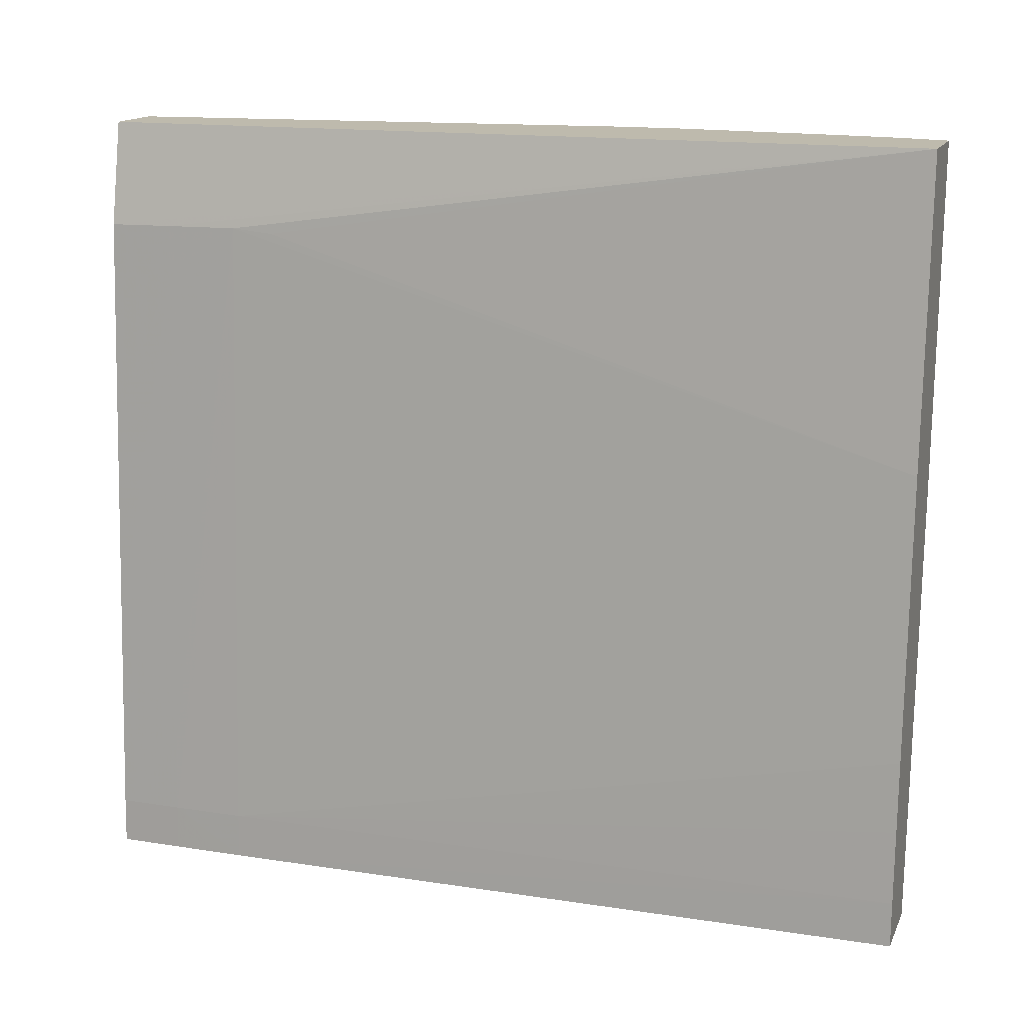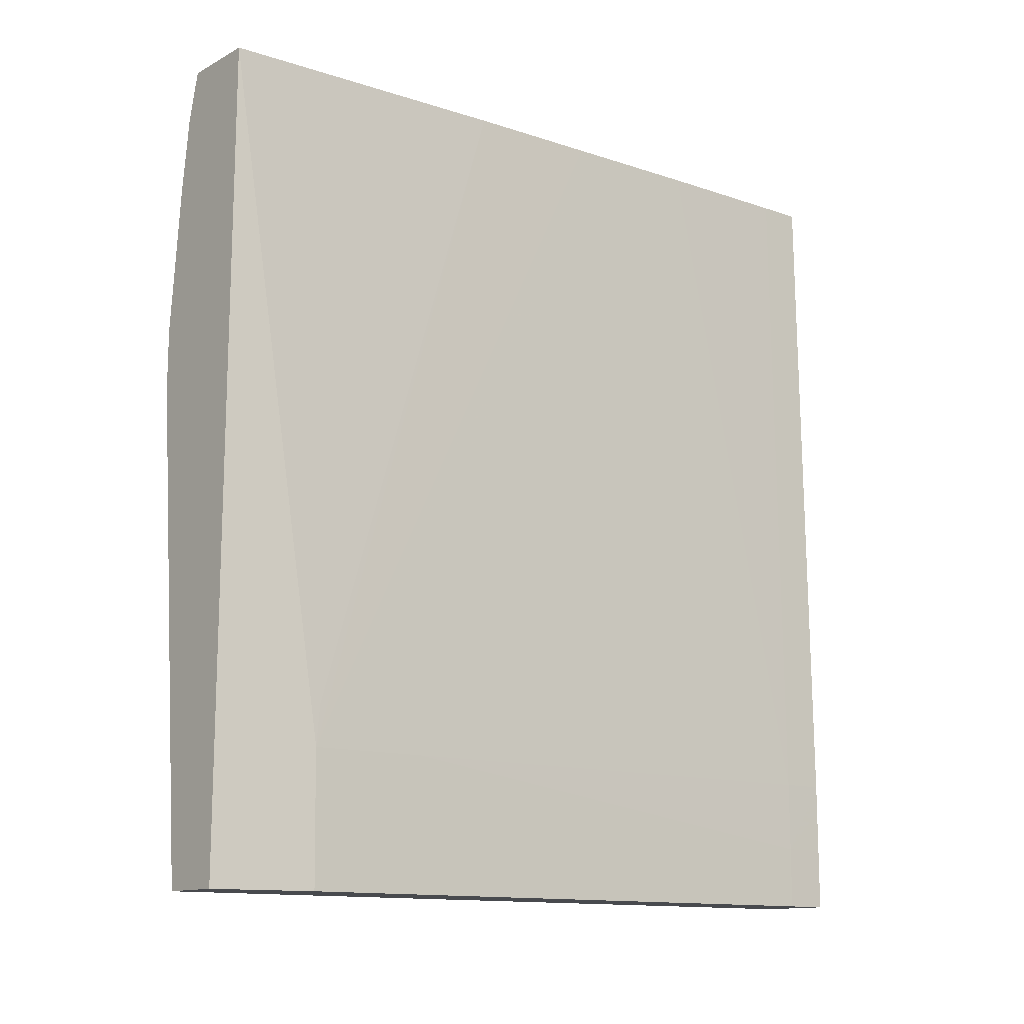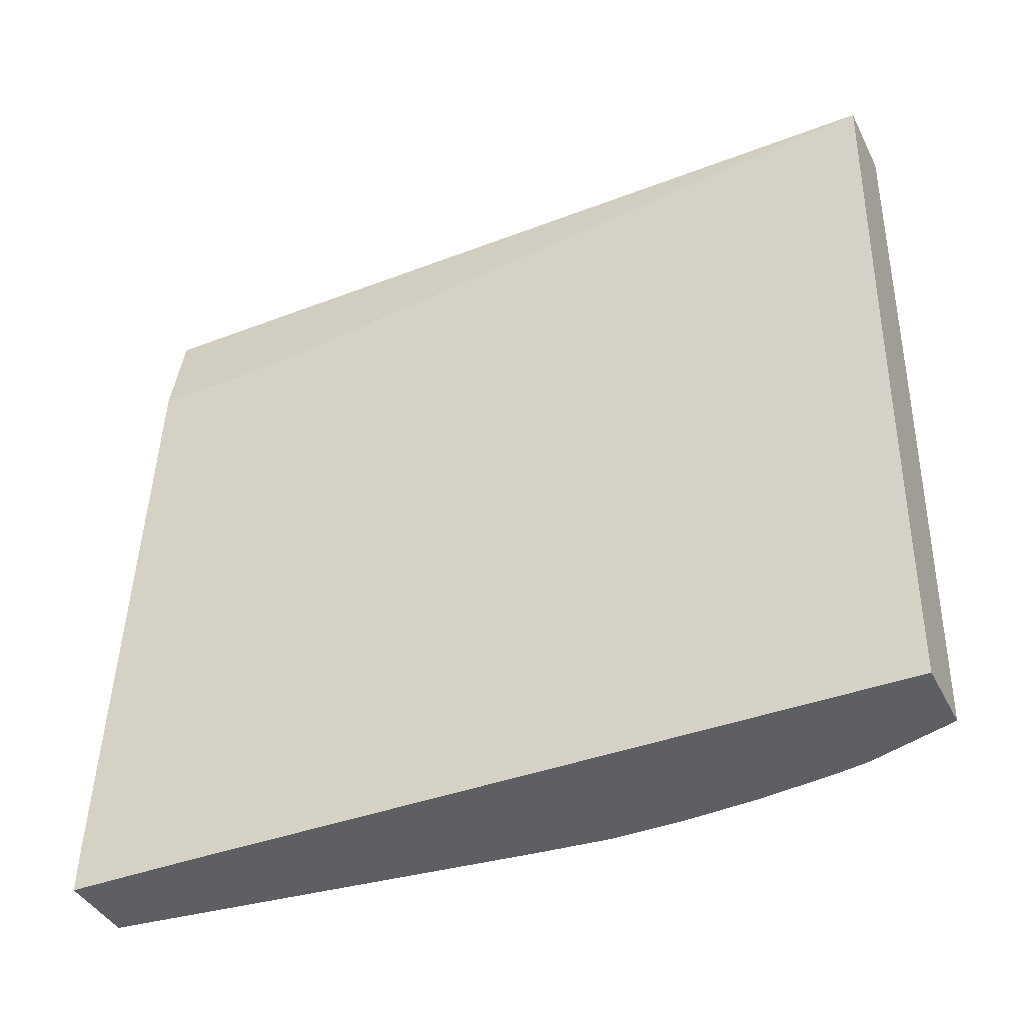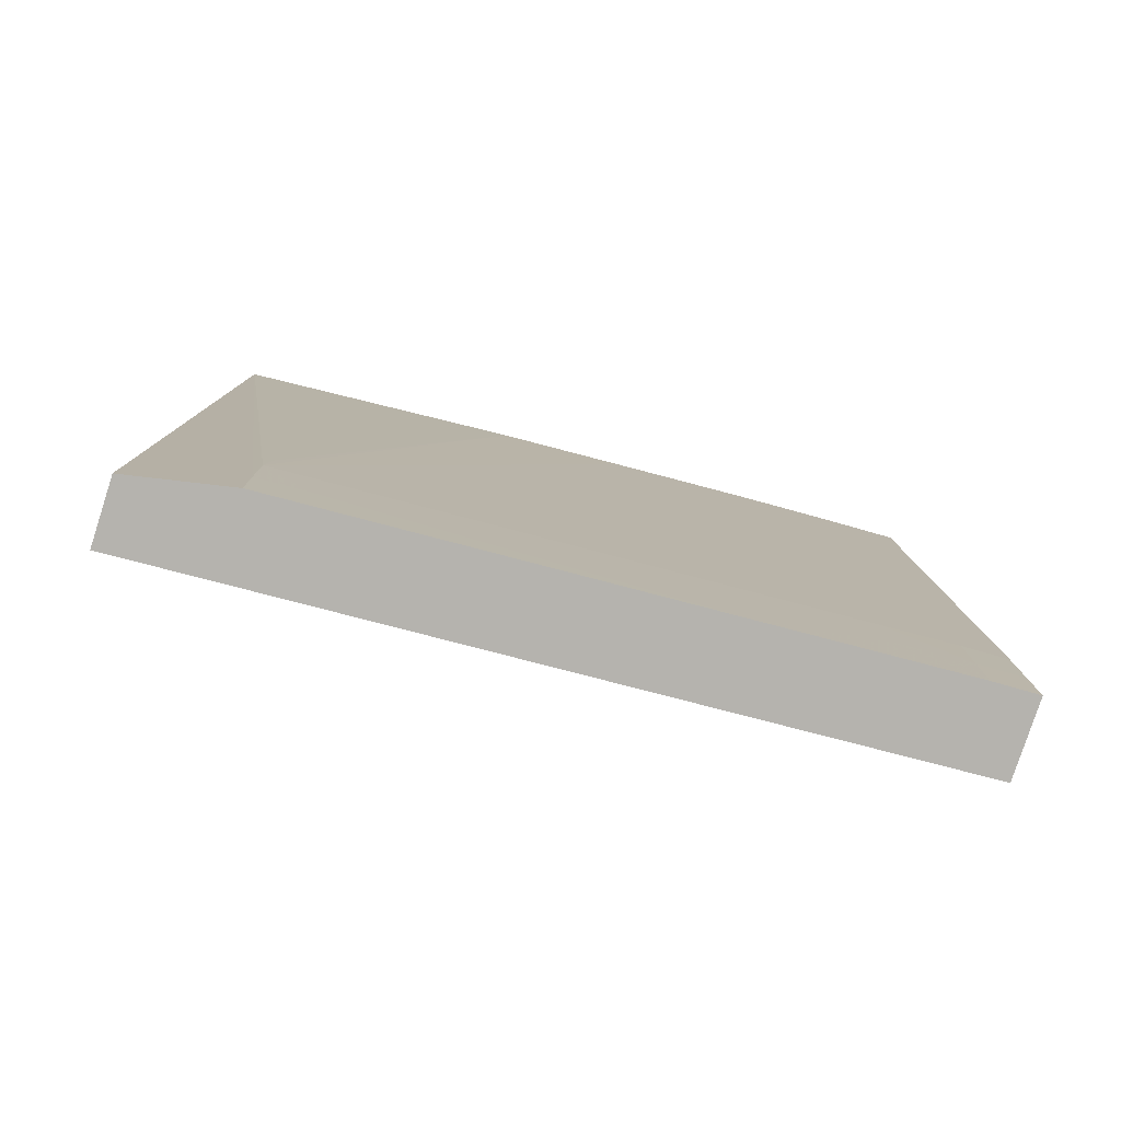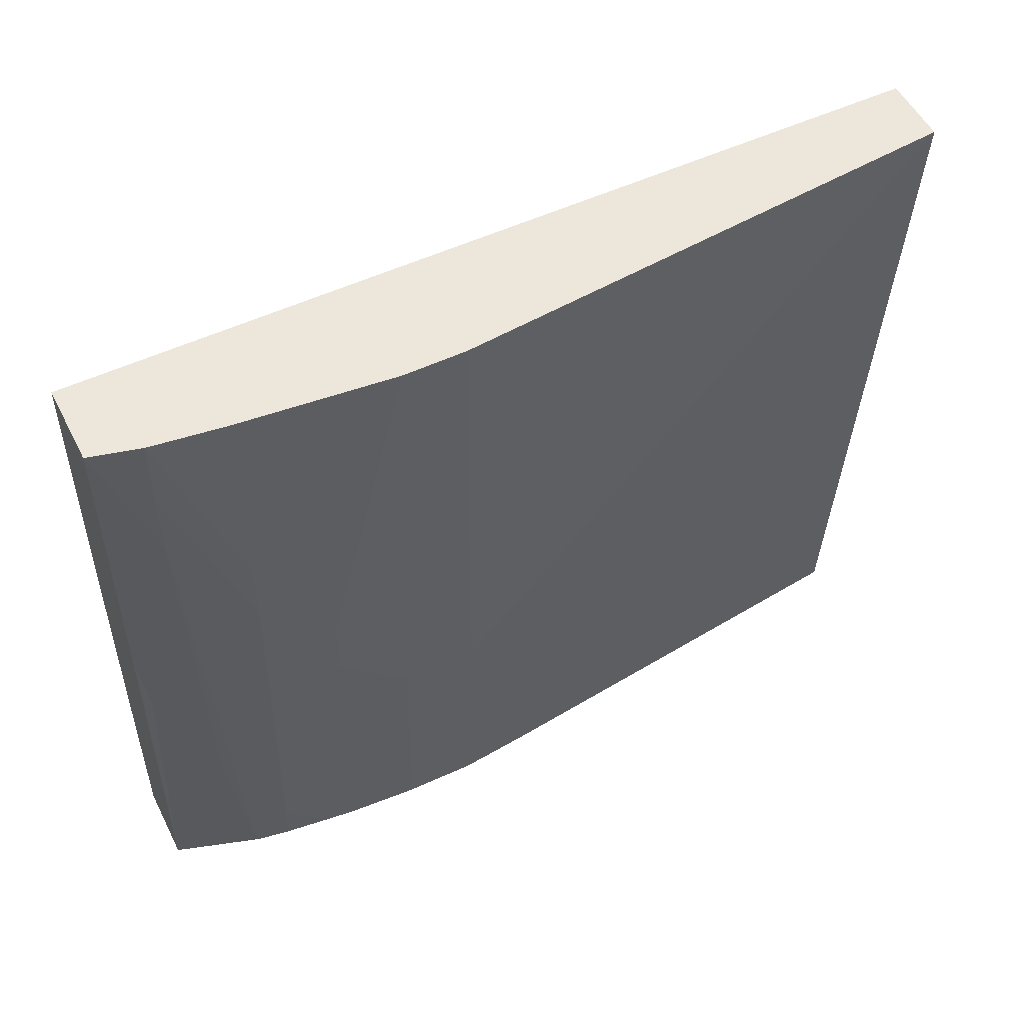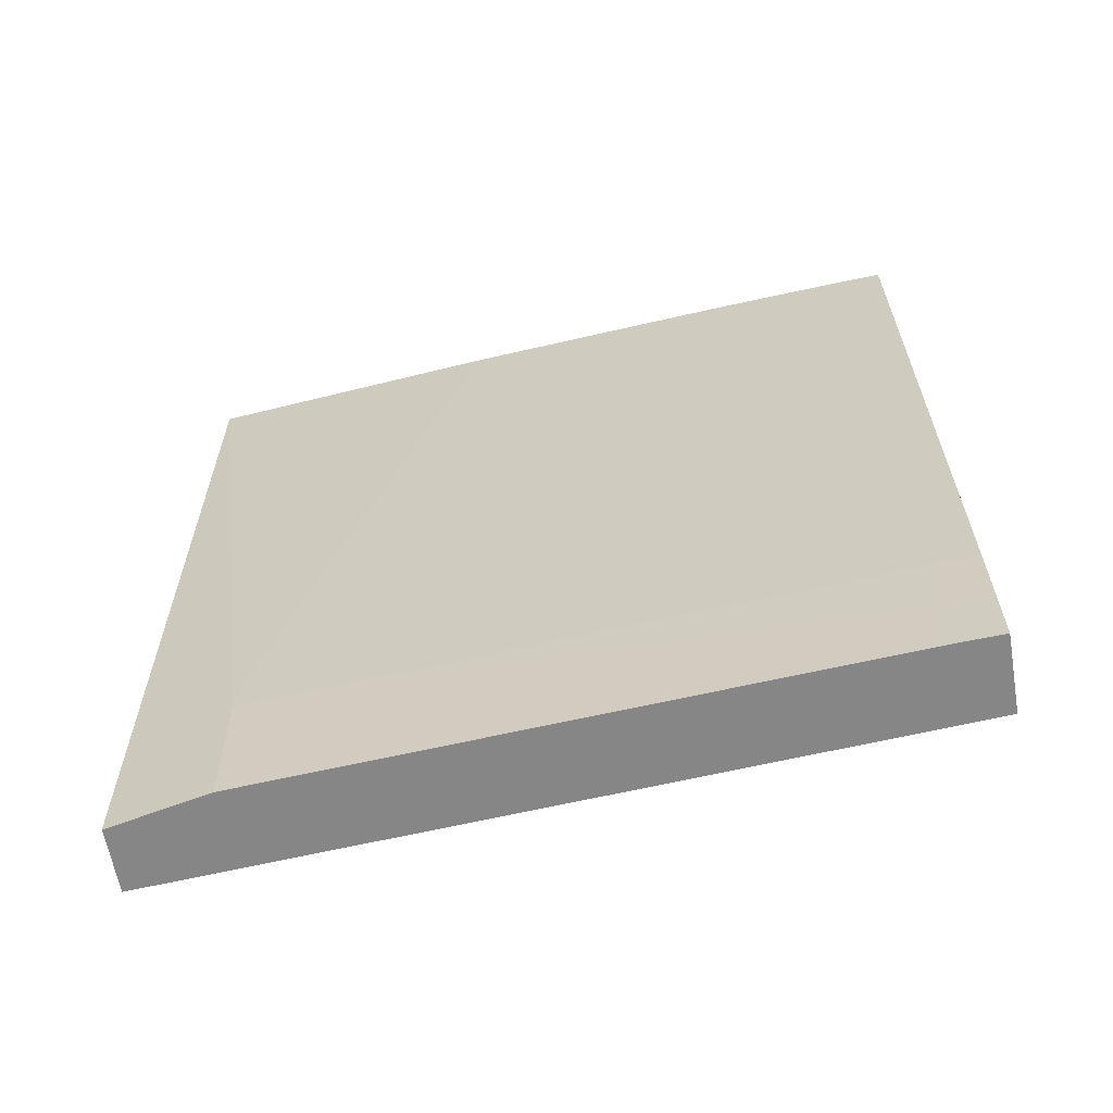
<metadata>
{"format":"obj","ext":"obj","renderer":"f3d","projection":"perspective","resolution":1024,"background":"white","views":[{"elev":15.4,"azim":108.5,"up":"+Z"},{"elev":-13.1,"azim":49.7,"up":"+Y"},{"elev":-40.7,"azim":115.0,"up":"+Z"},{"elev":-80.0,"azim":72.0,"up":"+Y"},{"elev":53.6,"azim":-116.6,"up":"+Z"},{"elev":-62.1,"azim":100.0,"up":"+Y"}]}
</metadata>
<code>
v -0.03388 0.00993 -0.05708
v -0.03296 0.00993 -0.06951
v -0.0371 0.00993 -0.05708
v -0.03402 -0.02441 -0.05708
v -0.03317 -0.02441 -0.06131
v -0.03317 -0.0218 -0.06127
v -0.03317 -0.01883 -0.06123
v -0.03318 -0.01712 -0.06139
v -0.0328 0.00993 -0.07215
v -0.03675 0.00993 -0.06323
v -0.03732 0.00793 -0.06323
v -0.03746 0.00793 -0.06025
v -0.03756 0.008125 -0.05708
v -0.03673 -0.02441 -0.05708
v -0.03304 -0.02441 -0.0636
v -0.03306 -0.0218 -0.06323
v -0.03218 -0.02441 -0.07846
v -0.03185 -0.0218 -0.08404
v -0.03168 -0.0218 -0.08701
v -0.03288 -0.01883 -0.0662
v -0.03246 0.00993 -0.07809
v -0.03263 0.00993 -0.07512
v -0.03632 0.00993 -0.07096
v -0.03629 0.009816 -0.07215
v -0.03622 0.009584 -0.07449
v -0.03653 0.008209 -0.07533
v -0.03697 0.00793 -0.06918
v -0.03641 0.007389 -0.08107
v -0.03632 0.007049 -0.08404
v -0.03623 0.006696 -0.08701
v -0.03618 0.006491 -0.0887
v -0.03744 0.004955 -0.07215
v -0.03759 0.004955 -0.06918
v -0.03761 0.00793 -0.05708
v -0.03759 -0.006939 -0.07512
v -0.03742 -0.006939 -0.07809
v -0.0348 -0.02441 -0.08886
v -0.03862 -0.003759 -0.05708
v -0.03772 -0.006939 -0.07215
v -0.03269 -0.02441 -0.06954
v -0.03185 -0.02441 -0.08404
v -0.03168 -0.02441 -0.08701
v -0.03161 -0.02441 -0.08886
v -0.03161 -0.0218 -0.08886
v -0.03161 -0.01995 -0.08886
v -0.03161 -0.01883 -0.08886
v -0.03168 -0.01883 -0.08701
v -0.03185 -0.01883 -0.08404
v -0.03254 -0.01883 -0.07215
v -0.03229 0.00993 -0.08107
v -0.03606 0.00993 -0.07475
v -0.03505 0.00993 -0.08886
v -0.0365 0.007721 -0.07809
v -0.03679 0.00793 -0.07215
v -0.03616 0.006467 -0.08886
v -0.03621 0.006286 -0.08886
v -0.03727 0.004955 -0.07512
v -0.03745 0.001983 -0.07809
v -0.03763 0.001983 -0.07512
v -0.03771 0.004955 -0.0662
v -0.03776 0.001983 -0.07215
v -0.03781 0.004955 -0.06323
v -0.03801 0.004975 -0.05708
v -0.03768 -0.003964 -0.07809
v -0.03751 -0.003964 -0.08107
v -0.03714 -0.003964 -0.08701
v -0.03703 -0.003964 -0.08886
v -0.03723 -0.006939 -0.08107
v -0.03674 -0.006939 -0.08886
v -0.03862 -0.003735 -0.05708
v -0.03194 0.00993 -0.08886
v -0.03201 0.00993 -0.08701
v -0.03214 0.00993 -0.08398
v -0.03643 0.005045 -0.08886
v -0.03673 0.004955 -0.08404
v -0.03655 0.004955 -0.08701
v -0.03667 0.003102 -0.08886
v -0.03681 0.001983 -0.08886
v -0.03748 -0.000992 -0.08107
v -0.03766 -0.000992 -0.07809
v -0.03862 -0.001221 -0.05708
v -0.03862 -0.001244 -0.05708
v -0.037 -0.000992 -0.08886
f 1 2 9
f 1 9 22
f 1 22 21
f 1 21 50
f 1 50 73
f 1 73 72
f 1 72 71
f 1 71 52
f 1 52 51
f 1 51 23
f 1 23 10
f 1 10 3
f 1 3 13
f 1 13 34
f 1 34 63
f 1 63 81
f 1 81 82
f 1 82 70
f 1 70 38
f 1 38 14
f 1 14 4
f 1 4 5
f 1 5 6
f 1 6 7
f 1 7 8
f 1 8 2
f 2 8 7
f 2 7 9
f 3 10 11
f 3 11 12
f 3 12 13
f 4 14 37
f 4 37 43
f 4 43 42
f 4 42 41
f 4 41 17
f 4 17 40
f 4 40 15
f 4 15 5
f 5 15 16
f 5 16 6
f 6 16 7
f 7 16 17
f 7 17 18
f 7 18 19
f 7 19 20
f 7 20 21
f 7 21 22
f 7 22 9
f 10 23 24
f 10 24 11
f 11 24 25
f 11 25 26
f 11 26 27
f 11 27 28
f 11 28 29
f 11 29 30
f 11 30 31
f 11 31 32
f 11 32 33
f 11 33 12
f 12 34 13
f 12 33 34
f 14 35 36
f 14 36 37
f 14 38 39
f 14 39 35
f 15 40 16
f 16 40 17
f 17 41 18
f 18 41 42
f 18 42 19
f 19 42 43
f 19 43 44
f 19 44 45
f 19 45 46
f 19 46 47
f 19 47 48
f 19 48 49
f 19 49 20
f 20 49 21
f 21 49 48
f 21 48 47
f 21 47 50
f 23 51 24
f 24 51 25
f 25 51 52
f 25 52 31
f 25 31 30
f 25 30 29
f 25 29 28
f 25 28 26
f 26 28 53
f 26 53 54
f 26 54 27
f 27 54 28
f 28 54 53
f 31 52 55
f 31 55 56
f 31 56 32
f 32 56 57
f 32 57 58
f 32 58 59
f 32 59 33
f 33 60 34
f 33 59 61
f 33 61 60
f 34 60 62
f 34 62 63
f 35 39 64
f 35 64 65
f 35 65 36
f 36 65 66
f 36 66 67
f 36 67 68
f 36 68 37
f 37 68 69
f 37 69 67
f 37 67 83
f 37 83 78
f 37 78 77
f 37 77 74
f 37 74 56
f 37 56 55
f 37 55 52
f 37 52 71
f 37 71 46
f 37 46 45
f 37 45 44
f 37 44 43
f 38 70 64
f 38 64 39
f 46 71 72
f 46 72 47
f 47 72 73
f 47 73 50
f 56 74 57
f 57 74 75
f 57 75 58
f 58 75 76
f 58 76 77
f 58 77 78
f 58 78 79
f 58 79 59
f 59 79 80
f 59 80 61
f 60 61 81
f 60 81 62
f 61 80 81
f 62 81 63
f 64 70 82
f 64 82 80
f 64 80 65
f 65 80 79
f 65 79 83
f 65 83 66
f 66 83 67
f 67 69 68
f 74 77 76
f 74 76 75
f 78 83 79
f 80 82 81

</code>
